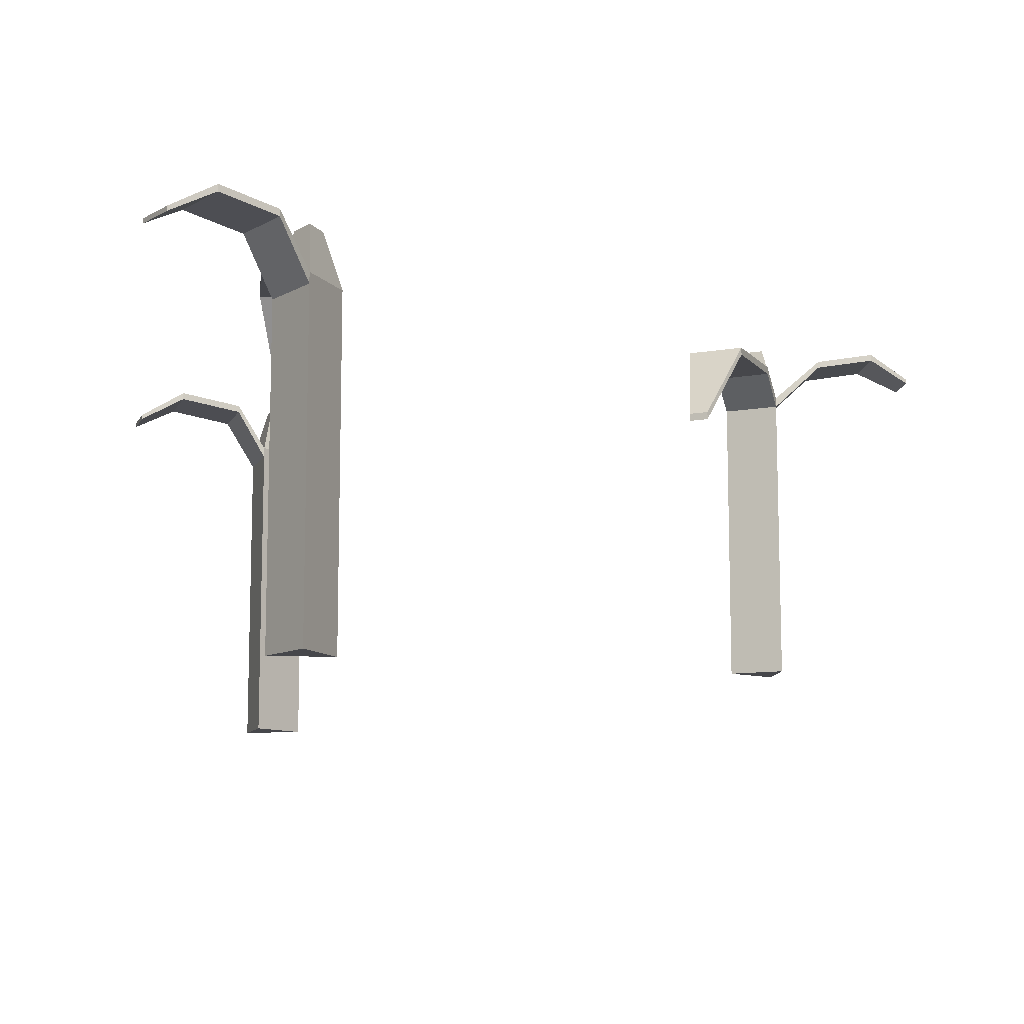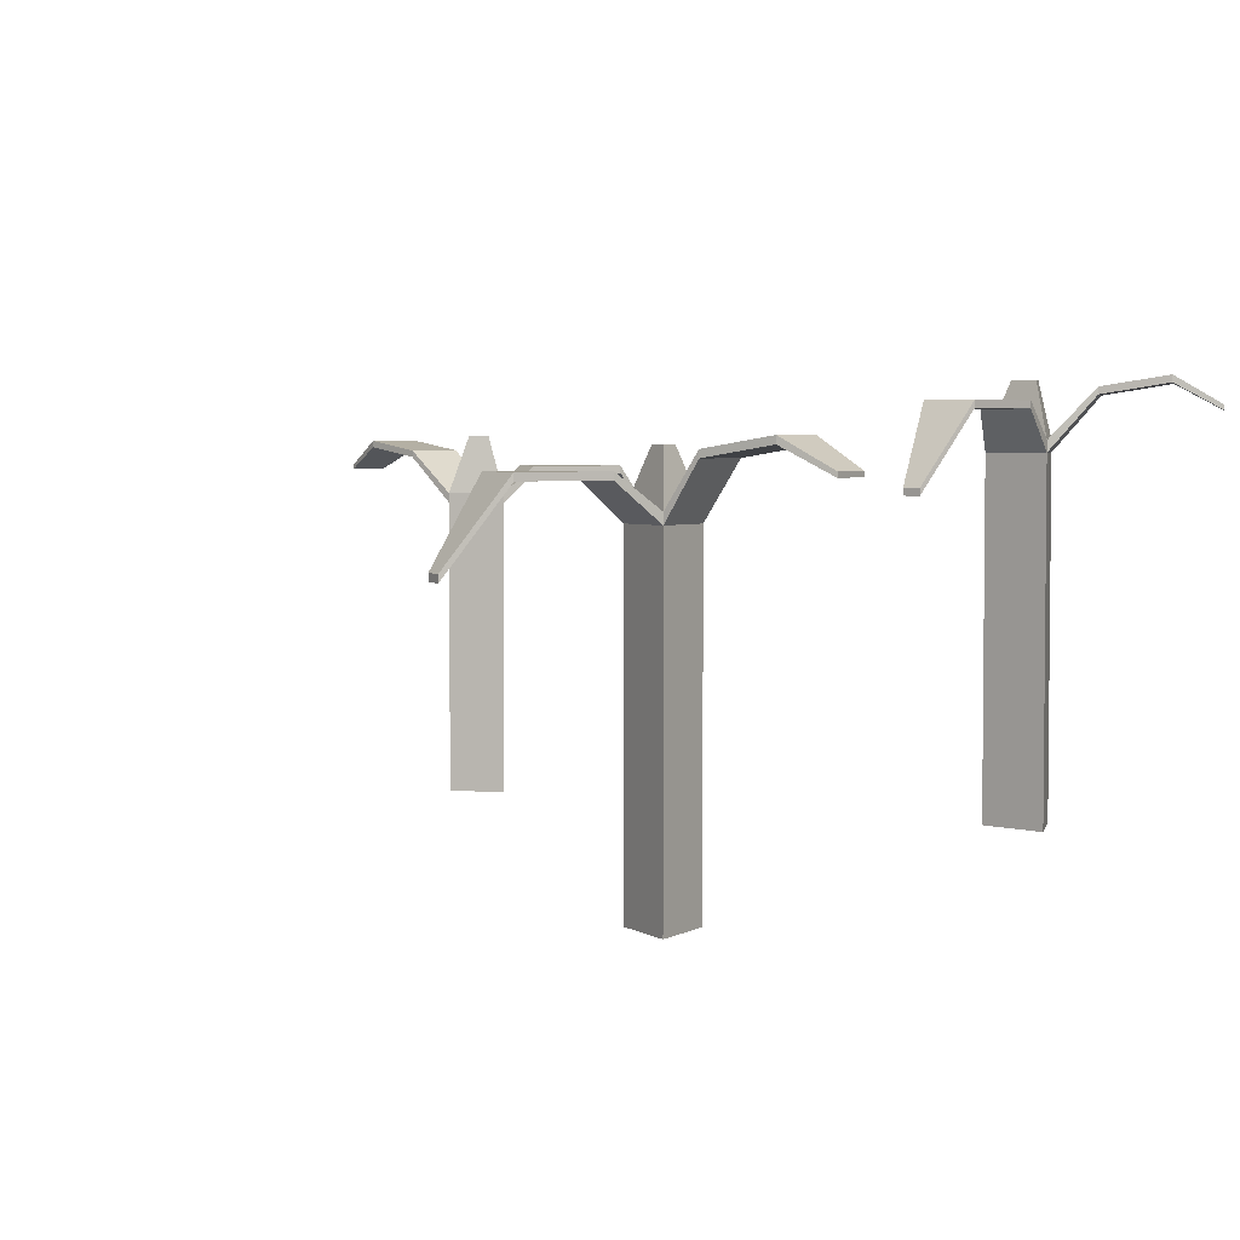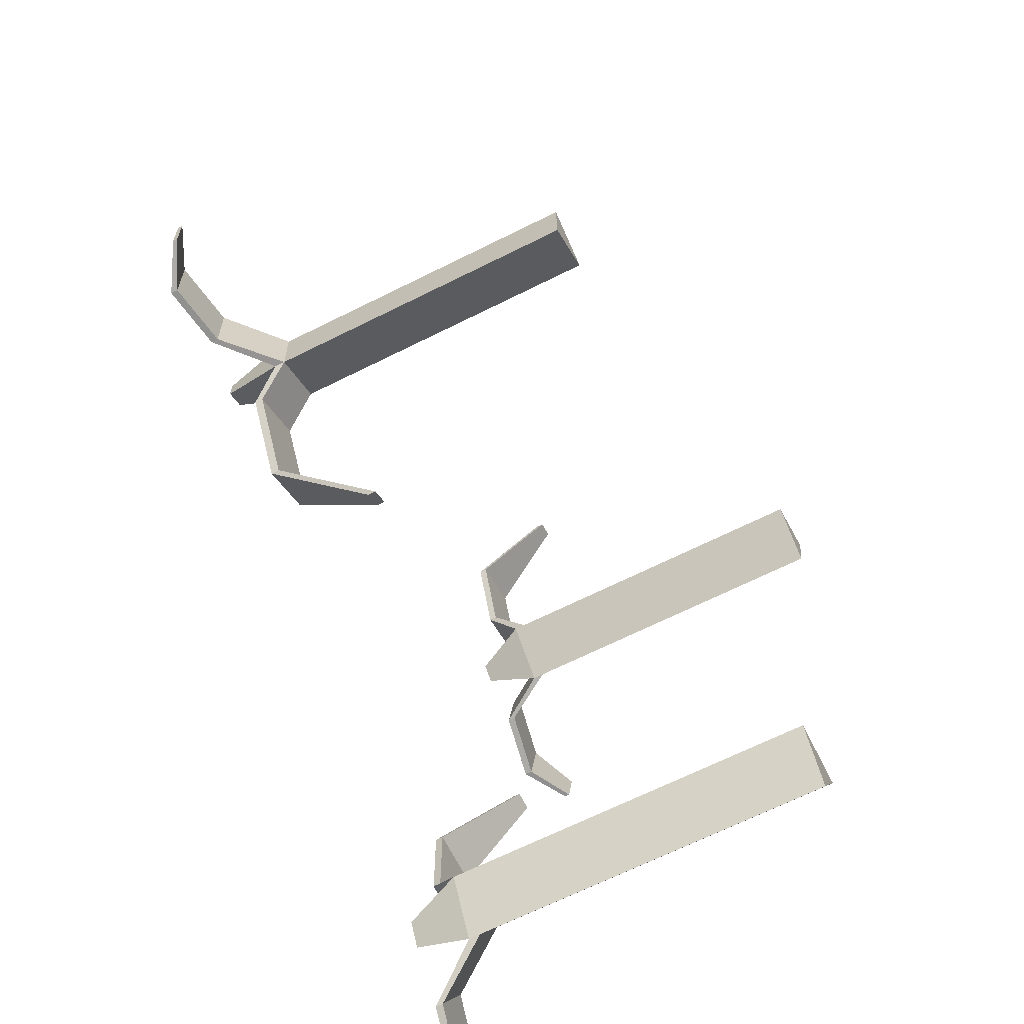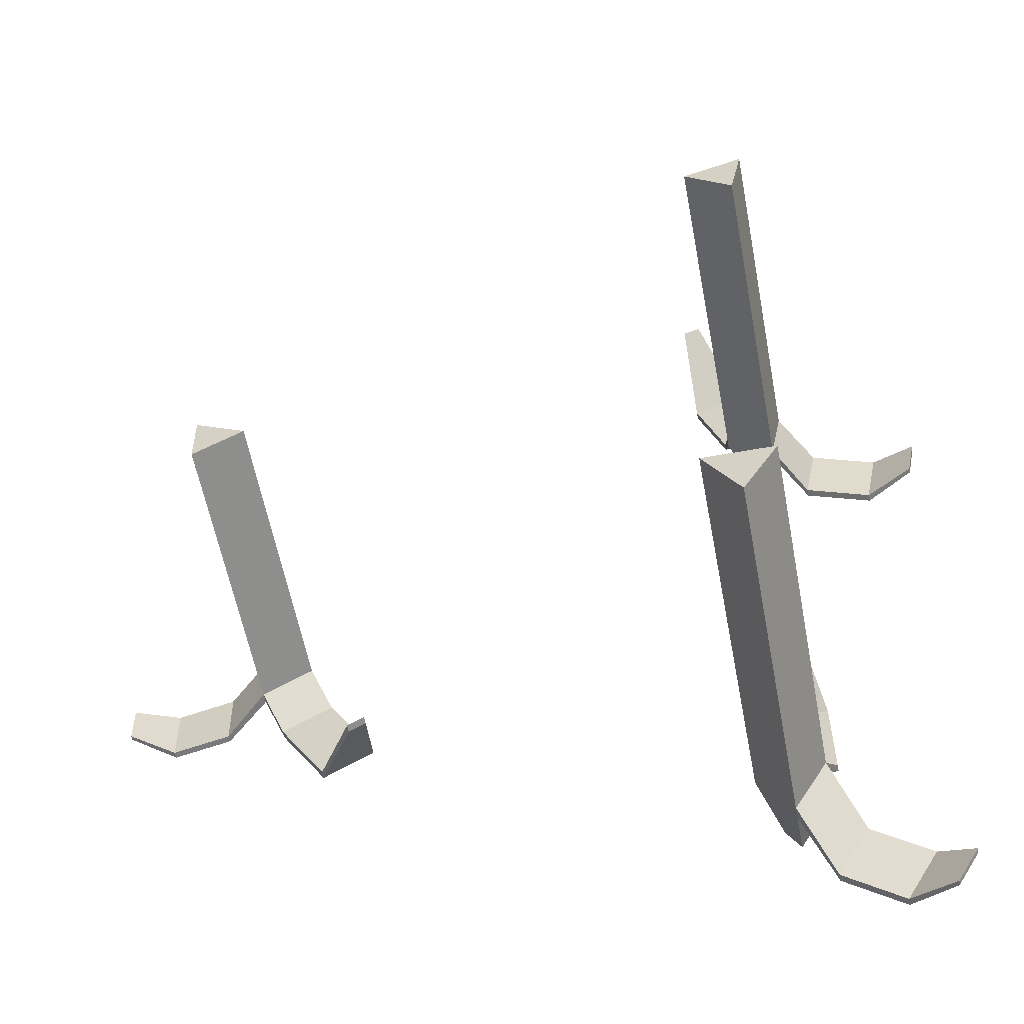
<metadata>
{"format":"obj","ext":"obj","renderer":"f3d","projection":"perspective","resolution":1024,"background":"white","views":[{"elev":-10.7,"azim":173.1,"up":"+Y"},{"elev":3.7,"azim":42.5,"up":"+Y"},{"elev":-66.7,"azim":-63.3,"up":"+Z"},{"elev":-58.0,"azim":10.7,"up":"+Z"}]}
</metadata>
<code>
o CornStage2
v 0.4187 0.01314 -0.6221
v 0.4961 0.01314 -0.4881
v 0.3413 0.01314 -0.4881
v 0.4187 0.8073 -0.6221
v 0.4961 0.8073 -0.4881
v 0.3413 0.8073 -0.4881
v 0.4187 0.8334 -0.6221
v 0.4961 0.8334 -0.4881
v 0.3413 0.8334 -0.4881
v 0.522 0.9139 -0.389
v 0.522 0.8976 -0.389
v 0.3966 0.9139 -0.389
v 0.3966 0.8976 -0.389
v 0.522 0.9139 -0.1919
v 0.522 0.8976 -0.1919
v 0.3966 0.9139 -0.1919
v 0.3966 0.8976 -0.1919
v 0.4798 0.7392 -0.0672
v 0.4798 0.7228 -0.0672
v 0.4387 0.7392 -0.0672
v 0.4387 0.7228 -0.0672
v 0.5627 0.9447 -0.5766
v 0.5627 0.9283 -0.5766
v 0.4862 0.9283 -0.709
v 0.4862 0.9447 -0.709
v 0.6936 0.9691 -0.6522
v 0.6936 0.9527 -0.6522
v 0.6172 0.9527 -0.7846
v 0.6172 0.9691 -0.7846
v 0.7724 0.907 -0.7258
v 0.7724 0.8958 -0.7258
v 0.7203 0.8958 -0.816
v 0.7203 0.907 -0.816
v -0.7405 0.04411 0.04322
v -0.7385 0.04411 -0.08342
v -0.6298 0.04411 -0.01843
v -0.7405 0.6941 0.04322
v -0.7385 0.6941 -0.08342
v -0.6298 0.6941 -0.01843
v -0.7405 0.7154 0.04322
v -0.7385 0.7154 -0.08342
v -0.6298 0.7154 -0.01843
v -0.7039 0.7765 -0.147
v -0.7039 0.7599 -0.147
v -0.5942 0.7765 -0.08144
v -0.5942 0.7599 -0.08144
v -0.6008 0.7765 -0.3193
v -0.6008 0.7599 -0.3193
v -0.4912 0.7765 -0.2538
v -0.4912 0.7599 -0.2538
v -0.4988 0.5985 -0.4063
v -0.4988 0.5818 -0.4063
v -0.4629 0.5985 -0.3849
v -0.4629 0.5818 -0.3849
v -0.8472 0.8106 -0.08232
v -0.8472 0.796 -0.08232
v -0.8492 0.796 0.05294
v -0.8492 0.8106 0.05294
v -0.981 0.8321 -0.08436
v -0.981 0.8176 -0.08436
v -0.983 0.8176 0.0509
v -0.983 0.8321 0.0509
v -1.074 0.7771 -0.06427
v -1.074 0.7672 -0.06427
v -1.076 0.7672 0.02798
v -1.076 0.7771 0.02798
v 0.4979 -0.04356 0.6072
v 0.5262 -0.04356 0.746
v 0.3918 -0.04356 0.701
v 0.4979 0.6837 0.6072
v 0.5262 0.6837 0.746
v 0.3918 0.6837 0.701
v 0.4979 0.7076 0.6072
v 0.5262 0.7076 0.746
v 0.3918 0.7076 0.701
v 0.4991 0.7783 0.8435
v 0.4991 0.7623 0.8435
v 0.383 0.7783 0.8046
v 0.383 0.7623 0.8046
v 0.438 0.7783 1.026
v 0.438 0.7623 1.026
v 0.3218 0.7783 0.9872
v 0.3218 0.7623 0.9872
v 0.3602 0.6075 1.129
v 0.3602 0.5915 1.129
v 0.3221 0.6075 1.116
v 0.3221 0.5915 1.116
v 0.5982 0.8167 0.7351
v 0.5982 0.8004 0.7351
v 0.568 0.8004 0.5867
v 0.568 0.8167 0.5867
v 0.745 0.8408 0.7053
v 0.745 0.8246 0.7053
v 0.7148 0.8246 0.5569
v 0.7148 0.8408 0.5569
v 0.8421 0.7793 0.661
v 0.8421 0.7682 0.661
v 0.8216 0.7682 0.5598
v 0.8216 0.7793 0.5598
v -0.677 0.8441 -0.01915
v -0.7163 0.8441 0.002726
v -0.7156 0.8441 -0.04221
v 0.4187 0.9589 -0.5693
v 0.4504 0.9589 -0.5145
v 0.387 0.9589 -0.5145
v 0.448 0.8244 0.6896
v 0.4797 0.8244 0.6616
v 0.4881 0.8244 0.703
v 0.4187 0.01314 -0.6221
v 0.4187 0.01314 -0.6221
v 0.4961 0.01314 -0.4881
v 0.4961 0.01314 -0.4881
v 0.4961 0.8073 -0.4881
v 0.4961 0.8073 -0.4881
v 0.4961 0.8073 -0.4881
v 0.4961 0.8073 -0.4881
v 0.4961 0.8073 -0.4881
v 0.3413 0.01314 -0.4881
v 0.3413 0.01314 -0.4881
v 0.3413 0.8073 -0.4881
v 0.3413 0.8073 -0.4881
v 0.3413 0.8073 -0.4881
v 0.3413 0.8073 -0.4881
v 0.4187 0.8073 -0.6221
v 0.4187 0.8073 -0.6221
v 0.4187 0.8073 -0.6221
v 0.4187 0.8073 -0.6221
v 0.4961 0.8334 -0.4881
v 0.4961 0.8334 -0.4881
v 0.4961 0.8334 -0.4881
v 0.4961 0.8334 -0.4881
v 0.4961 0.8334 -0.4881
v 0.3413 0.8334 -0.4881
v 0.3413 0.8334 -0.4881
v 0.3413 0.8334 -0.4881
v 0.3413 0.8334 -0.4881
v 0.4187 0.8334 -0.6221
v 0.4187 0.8334 -0.6221
v 0.4187 0.8334 -0.6221
v 0.4187 0.8334 -0.6221
v 0.522 0.9139 -0.389
v 0.522 0.9139 -0.389
v 0.522 0.9139 -0.389
v 0.522 0.8976 -0.389
v 0.522 0.8976 -0.389
v 0.522 0.8976 -0.389
v 0.3966 0.9139 -0.389
v 0.3966 0.9139 -0.389
v 0.3966 0.9139 -0.389
v 0.3966 0.8976 -0.389
v 0.3966 0.8976 -0.389
v 0.3966 0.8976 -0.389
v 0.522 0.9139 -0.1919
v 0.522 0.9139 -0.1919
v 0.522 0.9139 -0.1919
v 0.522 0.8976 -0.1919
v 0.522 0.8976 -0.1919
v 0.522 0.8976 -0.1919
v 0.3966 0.9139 -0.1919
v 0.3966 0.9139 -0.1919
v 0.3966 0.9139 -0.1919
v 0.3966 0.8976 -0.1919
v 0.3966 0.8976 -0.1919
v 0.3966 0.8976 -0.1919
v 0.4798 0.7392 -0.0672
v 0.4798 0.7392 -0.0672
v 0.4798 0.7228 -0.0672
v 0.4798 0.7228 -0.0672
v 0.4387 0.7392 -0.0672
v 0.4387 0.7392 -0.0672
v 0.4387 0.7228 -0.0672
v 0.4387 0.7228 -0.0672
v 0.5627 0.9447 -0.5766
v 0.5627 0.9447 -0.5766
v 0.5627 0.9447 -0.5766
v 0.5627 0.9283 -0.5766
v 0.5627 0.9283 -0.5766
v 0.5627 0.9283 -0.5766
v 0.4862 0.9283 -0.709
v 0.4862 0.9283 -0.709
v 0.4862 0.9283 -0.709
v 0.4862 0.9447 -0.709
v 0.4862 0.9447 -0.709
v 0.4862 0.9447 -0.709
v 0.6936 0.9691 -0.6522
v 0.6936 0.9691 -0.6522
v 0.6936 0.9691 -0.6522
v 0.6936 0.9527 -0.6522
v 0.6936 0.9527 -0.6522
v 0.6936 0.9527 -0.6522
v 0.6172 0.9527 -0.7846
v 0.6172 0.9527 -0.7846
v 0.6172 0.9527 -0.7846
v 0.6172 0.9691 -0.7846
v 0.6172 0.9691 -0.7846
v 0.6172 0.9691 -0.7846
v 0.7724 0.907 -0.7258
v 0.7724 0.907 -0.7258
v 0.7724 0.8958 -0.7258
v 0.7724 0.8958 -0.7258
v 0.7203 0.8958 -0.816
v 0.7203 0.8958 -0.816
v 0.7203 0.907 -0.816
v 0.7203 0.907 -0.816
v -0.7405 0.04411 0.04322
v -0.7405 0.04411 0.04322
v -0.7385 0.04411 -0.08342
v -0.7385 0.04411 -0.08342
v -0.7385 0.6941 -0.08342
v -0.7385 0.6941 -0.08342
v -0.7385 0.6941 -0.08342
v -0.7385 0.6941 -0.08342
v -0.7385 0.6941 -0.08342
v -0.6298 0.04411 -0.01843
v -0.6298 0.04411 -0.01843
v -0.6298 0.6941 -0.01843
v -0.6298 0.6941 -0.01843
v -0.6298 0.6941 -0.01843
v -0.6298 0.6941 -0.01843
v -0.7405 0.6941 0.04322
v -0.7405 0.6941 0.04322
v -0.7405 0.6941 0.04322
v -0.7405 0.6941 0.04322
v -0.7385 0.7154 -0.08342
v -0.7385 0.7154 -0.08342
v -0.7385 0.7154 -0.08342
v -0.7385 0.7154 -0.08342
v -0.7385 0.7154 -0.08342
v -0.6298 0.7154 -0.01843
v -0.6298 0.7154 -0.01843
v -0.6298 0.7154 -0.01843
v -0.6298 0.7154 -0.01843
v -0.7405 0.7154 0.04322
v -0.7405 0.7154 0.04322
v -0.7405 0.7154 0.04322
v -0.7405 0.7154 0.04322
v -0.7039 0.7765 -0.147
v -0.7039 0.7765 -0.147
v -0.7039 0.7765 -0.147
v -0.7039 0.7599 -0.147
v -0.7039 0.7599 -0.147
v -0.7039 0.7599 -0.147
v -0.5942 0.7765 -0.08144
v -0.5942 0.7765 -0.08144
v -0.5942 0.7765 -0.08144
v -0.5942 0.7599 -0.08144
v -0.5942 0.7599 -0.08144
v -0.5942 0.7599 -0.08144
v -0.6008 0.7765 -0.3193
v -0.6008 0.7765 -0.3193
v -0.6008 0.7765 -0.3193
v -0.6008 0.7599 -0.3193
v -0.6008 0.7599 -0.3193
v -0.6008 0.7599 -0.3193
v -0.4912 0.7765 -0.2538
v -0.4912 0.7765 -0.2538
v -0.4912 0.7765 -0.2538
v -0.4912 0.7599 -0.2538
v -0.4912 0.7599 -0.2538
v -0.4912 0.7599 -0.2538
v -0.4988 0.5985 -0.4063
v -0.4988 0.5985 -0.4063
v -0.4988 0.5818 -0.4063
v -0.4988 0.5818 -0.4063
v -0.4629 0.5985 -0.3849
v -0.4629 0.5985 -0.3849
v -0.4629 0.5818 -0.3849
v -0.4629 0.5818 -0.3849
v -0.8472 0.8106 -0.08232
v -0.8472 0.8106 -0.08232
v -0.8472 0.8106 -0.08232
v -0.8472 0.796 -0.08232
v -0.8472 0.796 -0.08232
v -0.8472 0.796 -0.08232
v -0.8492 0.796 0.05294
v -0.8492 0.796 0.05294
v -0.8492 0.796 0.05294
v -0.8492 0.8106 0.05294
v -0.8492 0.8106 0.05294
v -0.8492 0.8106 0.05294
v -0.981 0.8321 -0.08436
v -0.981 0.8321 -0.08436
v -0.981 0.8321 -0.08436
v -0.981 0.8176 -0.08436
v -0.981 0.8176 -0.08436
v -0.981 0.8176 -0.08436
v -0.983 0.8176 0.0509
v -0.983 0.8176 0.0509
v -0.983 0.8176 0.0509
v -0.983 0.8321 0.0509
v -0.983 0.8321 0.0509
v -0.983 0.8321 0.0509
v -1.074 0.7771 -0.06427
v -1.074 0.7771 -0.06427
v -1.074 0.7672 -0.06427
v -1.074 0.7672 -0.06427
v -1.076 0.7672 0.02798
v -1.076 0.7672 0.02798
v -1.076 0.7771 0.02798
v -1.076 0.7771 0.02798
v 0.4979 -0.04356 0.6072
v 0.4979 -0.04356 0.6072
v 0.5262 -0.04356 0.746
v 0.5262 -0.04356 0.746
v 0.5262 0.6837 0.746
v 0.5262 0.6837 0.746
v 0.5262 0.6837 0.746
v 0.5262 0.6837 0.746
v 0.5262 0.6837 0.746
v 0.3918 -0.04356 0.701
v 0.3918 -0.04356 0.701
v 0.3918 0.6837 0.701
v 0.3918 0.6837 0.701
v 0.3918 0.6837 0.701
v 0.3918 0.6837 0.701
v 0.4979 0.6837 0.6072
v 0.4979 0.6837 0.6072
v 0.4979 0.6837 0.6072
v 0.4979 0.6837 0.6072
v 0.5262 0.7076 0.746
v 0.5262 0.7076 0.746
v 0.5262 0.7076 0.746
v 0.5262 0.7076 0.746
v 0.5262 0.7076 0.746
v 0.3918 0.7076 0.701
v 0.3918 0.7076 0.701
v 0.3918 0.7076 0.701
v 0.3918 0.7076 0.701
v 0.4979 0.7076 0.6072
v 0.4979 0.7076 0.6072
v 0.4979 0.7076 0.6072
v 0.4979 0.7076 0.6072
v 0.4991 0.7783 0.8435
v 0.4991 0.7783 0.8435
v 0.4991 0.7783 0.8435
v 0.4991 0.7623 0.8435
v 0.4991 0.7623 0.8435
v 0.4991 0.7623 0.8435
v 0.383 0.7783 0.8046
v 0.383 0.7783 0.8046
v 0.383 0.7783 0.8046
v 0.383 0.7623 0.8046
v 0.383 0.7623 0.8046
v 0.383 0.7623 0.8046
v 0.438 0.7783 1.026
v 0.438 0.7783 1.026
v 0.438 0.7783 1.026
v 0.438 0.7623 1.026
v 0.438 0.7623 1.026
v 0.438 0.7623 1.026
v 0.3218 0.7783 0.9872
v 0.3218 0.7783 0.9872
v 0.3218 0.7783 0.9872
v 0.3218 0.7623 0.9872
v 0.3218 0.7623 0.9872
v 0.3218 0.7623 0.9872
v 0.3602 0.6075 1.129
v 0.3602 0.6075 1.129
v 0.3602 0.5915 1.129
v 0.3602 0.5915 1.129
v 0.3221 0.6075 1.116
v 0.3221 0.6075 1.116
v 0.3221 0.5915 1.116
v 0.3221 0.5915 1.116
v 0.5982 0.8167 0.7351
v 0.5982 0.8167 0.7351
v 0.5982 0.8167 0.7351
v 0.5982 0.8004 0.7351
v 0.5982 0.8004 0.7351
v 0.5982 0.8004 0.7351
v 0.568 0.8004 0.5867
v 0.568 0.8004 0.5867
v 0.568 0.8004 0.5867
v 0.568 0.8167 0.5867
v 0.568 0.8167 0.5867
v 0.568 0.8167 0.5867
v 0.745 0.8408 0.7053
v 0.745 0.8408 0.7053
v 0.745 0.8408 0.7053
v 0.745 0.8246 0.7053
v 0.745 0.8246 0.7053
v 0.745 0.8246 0.7053
v 0.7148 0.8246 0.5569
v 0.7148 0.8246 0.5569
v 0.7148 0.8246 0.5569
v 0.7148 0.8408 0.5569
v 0.7148 0.8408 0.5569
v 0.7148 0.8408 0.5569
v 0.8421 0.7793 0.661
v 0.8421 0.7793 0.661
v 0.8421 0.7682 0.661
v 0.8421 0.7682 0.661
v 0.8216 0.7682 0.5598
v 0.8216 0.7682 0.5598
v 0.8216 0.7793 0.5598
v 0.8216 0.7793 0.5598
v -0.677 0.8441 -0.01915
v -0.677 0.8441 -0.01915
v -0.7163 0.8441 0.002726
v -0.7163 0.8441 0.002726
v -0.7156 0.8441 -0.04221
v -0.7156 0.8441 -0.04221
v 0.387 0.9589 -0.5145
v 0.387 0.9589 -0.5145
v 0.4187 0.9589 -0.5693
v 0.4187 0.9589 -0.5693
v 0.4504 0.9589 -0.5145
v 0.4504 0.9589 -0.5145
v 0.448 0.8244 0.6896
v 0.448 0.8244 0.6896
v 0.4797 0.8244 0.6616
v 0.4797 0.8244 0.6616
v 0.4881 0.8244 0.703
v 0.4881 0.8244 0.703
f 109 111 118
f 120 110 119
f 113 3 112
f 125 2 1
f 133 126 121
f 128 144 114
f 127 177 116
f 145 163 151
f 129 148 142
f 5 152 123
f 136 150 147
f 160 166 154
f 143 156 11
f 149 155 10
f 13 159 12
f 165 171 167
f 164 20 16
f 158 21 17
f 15 18 19
f 182 192 180
f 131 176 173
f 139 181 4
f 138 174 183
f 188 197 185
f 175 190 187
f 22 195 25
f 24 189 23
f 203 200 201
f 196 30 204
f 193 31 27
f 28 33 32
f 205 207 214
f 216 206 215
f 209 36 208
f 221 35 34
f 229 222 217
f 224 240 210
f 223 273 212
f 247 253 259
f 225 244 238
f 38 248 219
f 232 246 243
f 250 266 262
f 239 252 44
f 245 251 43
f 46 255 45
f 261 267 263
f 260 53 49
f 254 54 50
f 48 51 52
f 278 288 276
f 227 272 269
f 235 277 37
f 234 270 279
f 284 293 281
f 271 286 283
f 55 291 58
f 56 287 285
f 299 296 297
f 59 300 292
f 60 298 64
f 61 66 65
f 301 303 310
f 312 302 311
f 305 69 304
f 317 68 67
f 325 318 313
f 320 336 306
f 319 369 308
f 343 349 355
f 321 340 334
f 71 344 315
f 328 342 339
f 352 358 346
f 335 348 77
f 341 347 76
f 79 351 78
f 357 363 359
f 356 86 82
f 350 87 83
f 81 84 85
f 374 384 372
f 323 368 365
f 331 373 70
f 330 366 375
f 380 389 377
f 367 382 379
f 91 378 387
f 90 381 89
f 395 392 393
f 388 96 396
f 385 97 93
f 94 99 98
f 228 400 402
f 397 401 399
f 231 102 398
f 42 101 40
f 132 406 408
f 8 404 135
f 7 403 405
f 105 104 103
f 324 412 414
f 409 413 411
f 327 108 410
f 75 107 73
f 120 124 110
f 113 122 3
f 125 115 2
f 133 137 126
f 128 141 144
f 127 179 177
f 145 157 163
f 129 134 148
f 5 146 152
f 136 6 150
f 160 170 166
f 143 153 156
f 149 161 155
f 13 162 159
f 165 169 171
f 164 172 20
f 158 168 21
f 15 14 18
f 182 194 192
f 131 117 176
f 139 184 181
f 138 130 174
f 188 199 197
f 175 178 190
f 22 186 195
f 24 191 189
f 203 198 200
f 196 26 30
f 193 202 31
f 28 29 33
f 216 220 206
f 209 218 36
f 221 211 35
f 229 233 222
f 224 237 240
f 223 275 273
f 247 241 253
f 225 230 244
f 38 242 248
f 232 39 246
f 250 256 266
f 239 249 252
f 245 257 251
f 46 258 255
f 261 265 267
f 260 268 53
f 254 264 54
f 48 47 51
f 278 290 288
f 227 213 272
f 235 280 277
f 234 226 270
f 284 295 293
f 271 274 286
f 55 282 291
f 56 57 287
f 299 294 296
f 59 63 300
f 60 289 298
f 61 62 66
f 312 316 302
f 305 314 69
f 317 307 68
f 325 329 318
f 320 333 336
f 319 371 369
f 343 337 349
f 321 326 340
f 71 338 344
f 328 72 342
f 352 362 358
f 335 345 348
f 341 353 347
f 79 354 351
f 357 361 363
f 356 364 86
f 350 360 87
f 81 80 84
f 374 386 384
f 323 309 368
f 331 376 373
f 330 322 366
f 380 391 389
f 367 370 382
f 91 88 378
f 90 383 381
f 395 390 392
f 388 92 96
f 385 394 97
f 94 95 99
f 228 236 400
f 231 41 102
f 42 100 101
f 132 140 406
f 8 407 404
f 7 9 403
f 324 332 412
f 327 74 108
f 75 106 107

</code>
